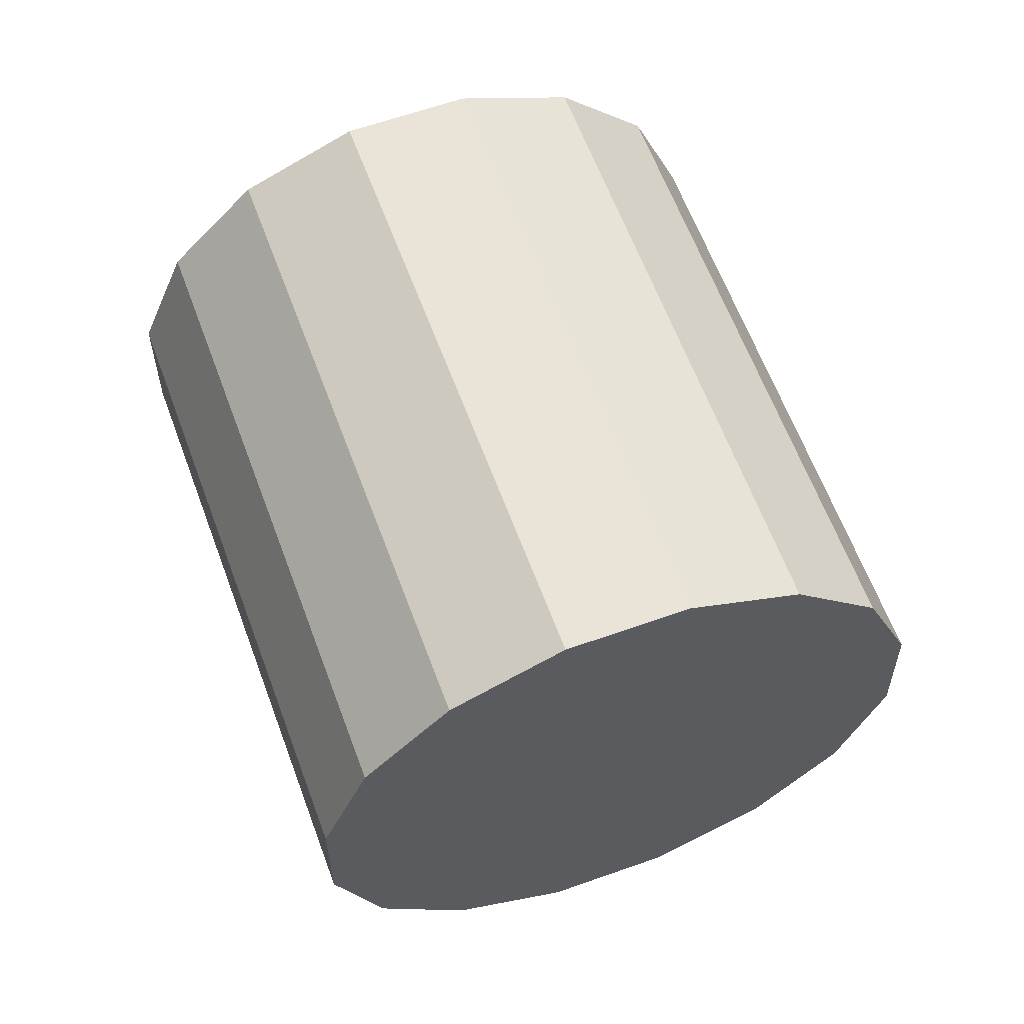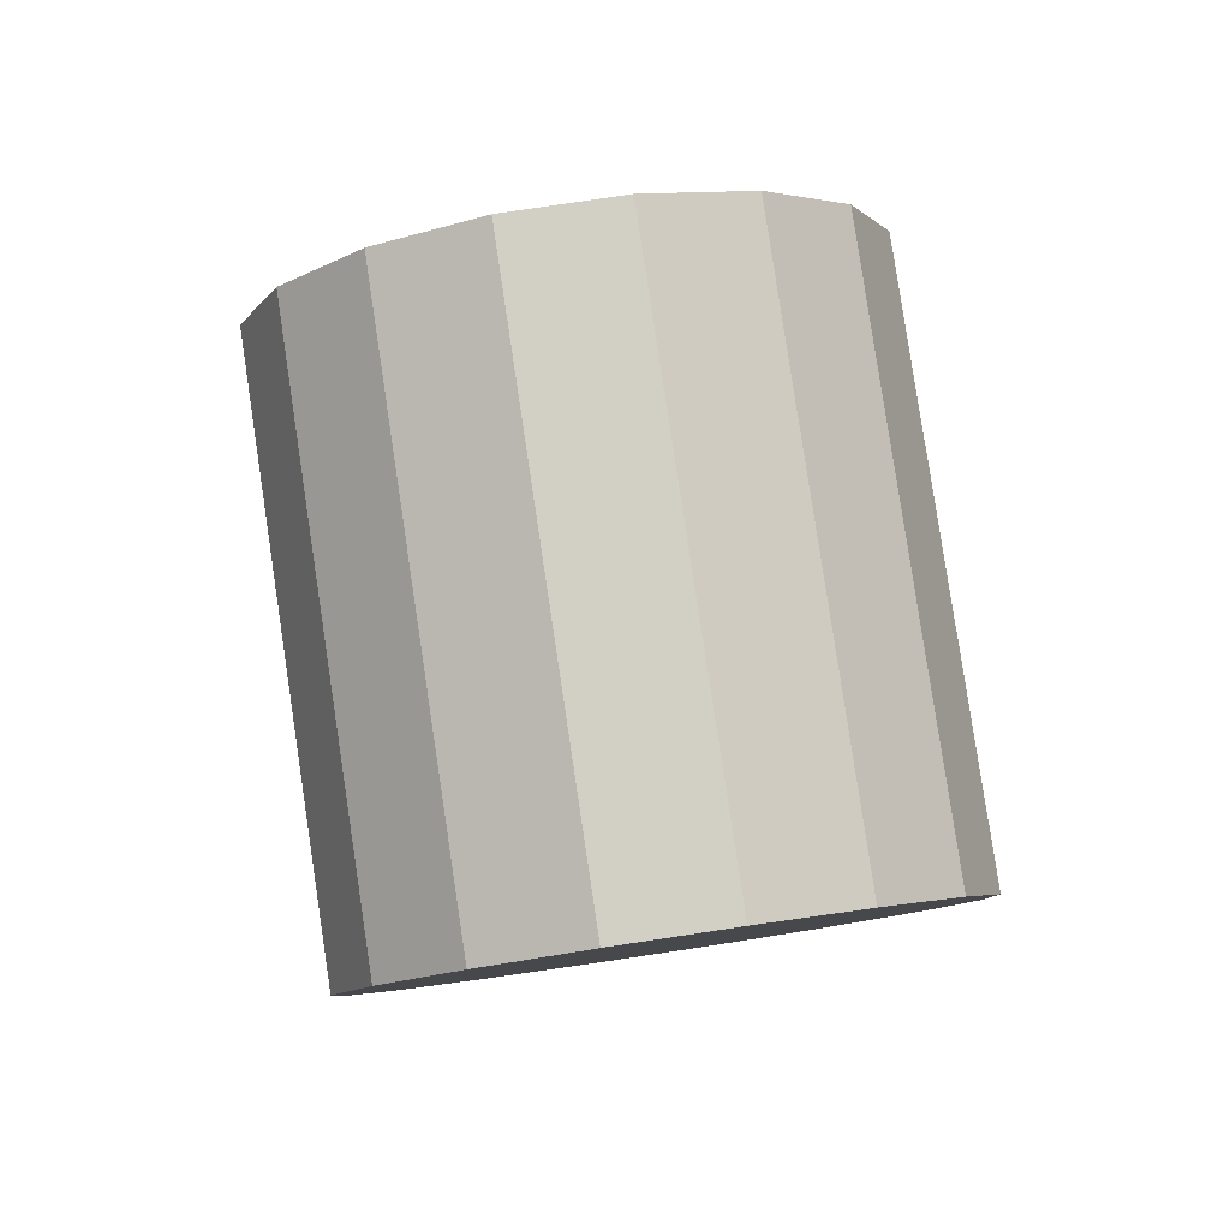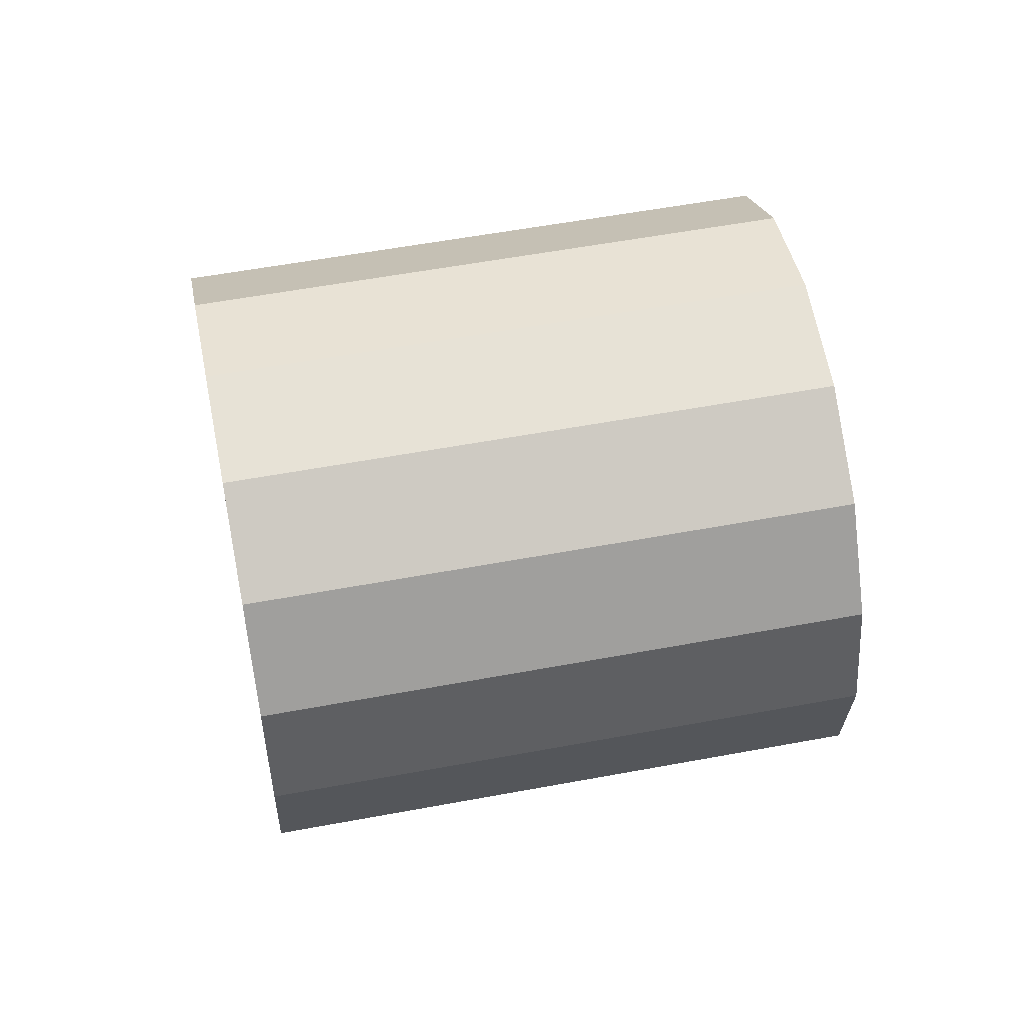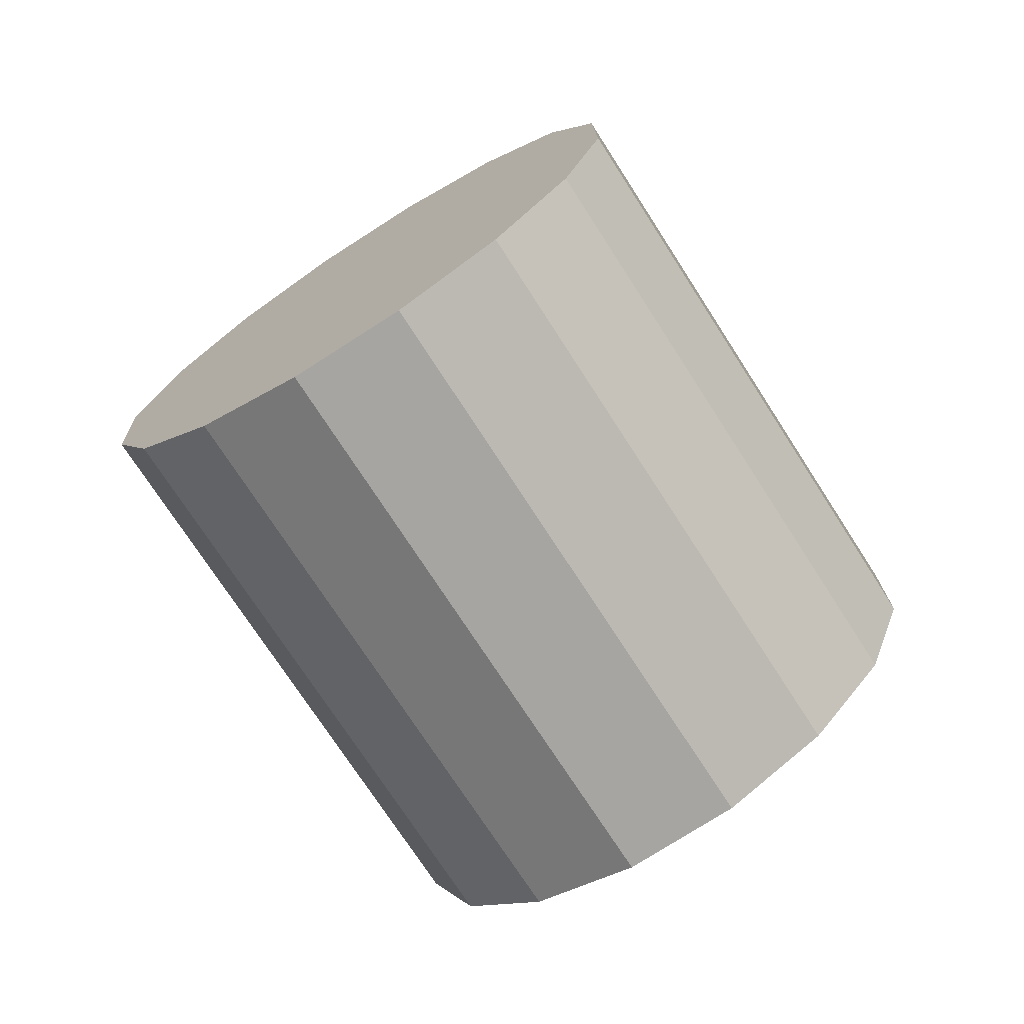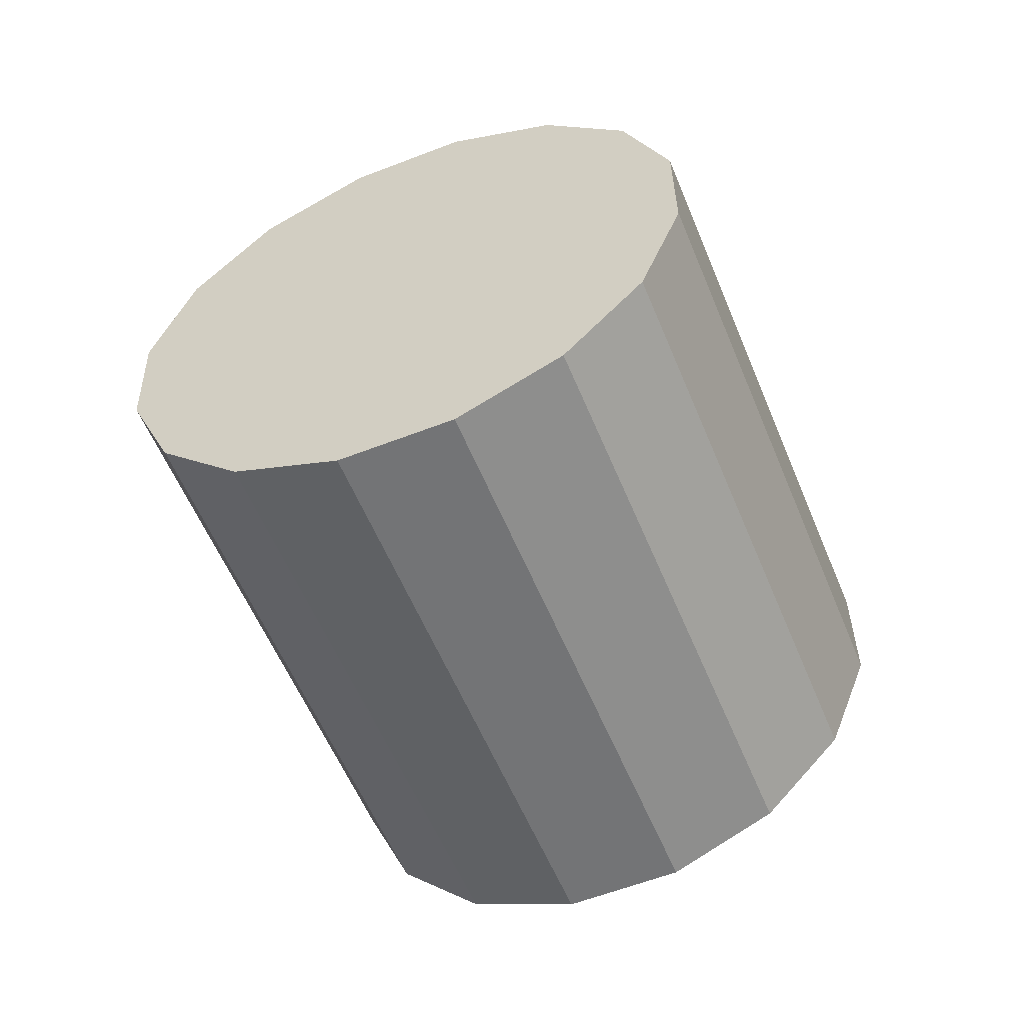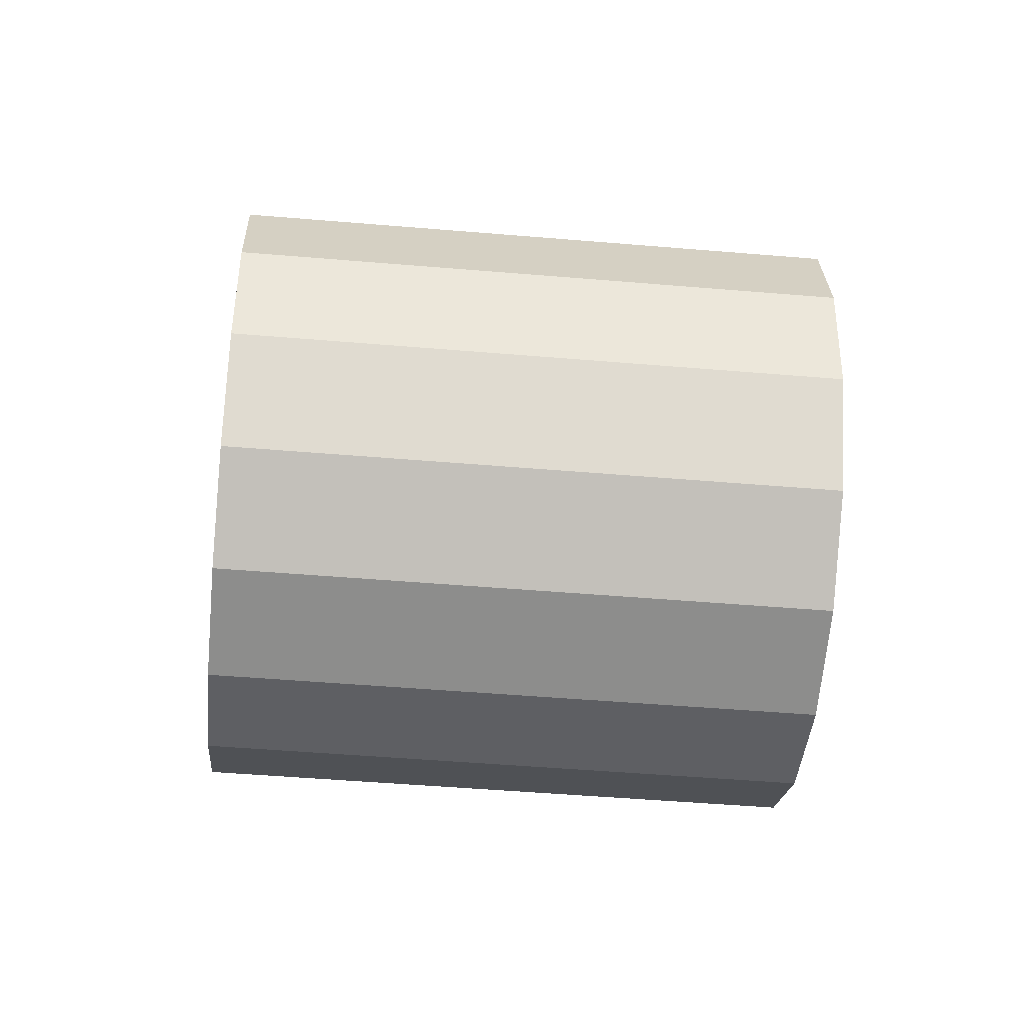
<metadata>
{"format":"obj","ext":"obj","renderer":"f3d","projection":"perspective","resolution":1024,"background":"white","views":[{"elev":-72.2,"azim":-58.2,"up":"+Z"},{"elev":79.4,"azim":-54.9,"up":"+Y"},{"elev":41.8,"azim":32.8,"up":"+Y"},{"elev":-75.6,"azim":-13.7,"up":"+Y"},{"elev":-58.5,"azim":-24.5,"up":"+Y"},{"elev":-19.3,"azim":-141.1,"up":"+Y"}]}
</metadata>
<code>
o Cylinder.096_Cylinder.1885
v -2.283 -0.7464 1.429
v -0.8368 -0.6546 0.05027
v -2.536 -0.5976 1.173
v -1.09 -0.5057 -0.2056
v -2.805 -0.5978 0.8909
v -1.359 -0.5059 -0.4877
v -3.049 -0.7469 0.6256
v -1.602 -0.655 -0.7529
v -3.229 -1.022 0.4175
v -1.783 -0.9304 -0.961
v -3.32 -1.382 0.2983
v -1.874 -1.29 -1.08
v -3.307 -1.771 0.2861
v -1.861 -1.679 -1.092
v -3.192 -2.131 0.3827
v -1.746 -2.039 -0.9959
v -2.993 -2.406 0.5735
v -1.547 -2.314 -0.8051
v -2.74 -2.555 0.8294
v -1.293 -2.463 -0.5492
v -2.471 -2.555 1.111
v -1.025 -2.463 -0.2671
v -2.227 -2.405 1.377
v -0.7812 -2.314 -0.001861
v -2.046 -2.13 1.585
v -0.6003 -2.038 0.2062
v -1.956 -1.77 1.704
v -0.5095 -1.679 0.3255
v -1.969 -1.381 1.716
v -0.5225 -1.289 0.3377
v -2.084 -1.022 1.62
v -0.6375 -0.9297 0.2411
f 1 4 3
f 4 5 3
f 6 7 5
f 8 9 7
f 10 11 9
f 12 13 11
f 14 15 13
f 16 17 15
f 18 19 17
f 20 21 19
f 22 23 21
f 24 25 23
f 26 27 25
f 28 29 27
f 6 30 22
f 29 32 31
f 32 1 31
f 15 23 31
f 1 2 4
f 4 6 5
f 6 8 7
f 8 10 9
f 10 12 11
f 12 14 13
f 14 16 15
f 16 18 17
f 18 20 19
f 20 22 21
f 22 24 23
f 24 26 25
f 26 28 27
f 28 30 29
f 6 4 30
f 4 2 30
f 2 32 30
f 30 28 26
f 26 24 22
f 22 20 18
f 18 16 14
f 14 12 10
f 10 8 14
f 8 6 14
f 30 26 22
f 22 18 6
f 18 14 6
f 29 30 32
f 32 2 1
f 31 1 7
f 1 3 7
f 3 5 7
f 7 9 11
f 11 13 15
f 15 17 23
f 17 19 23
f 19 21 23
f 23 25 27
f 27 29 23
f 29 31 23
f 7 11 15
f 31 7 15

</code>
